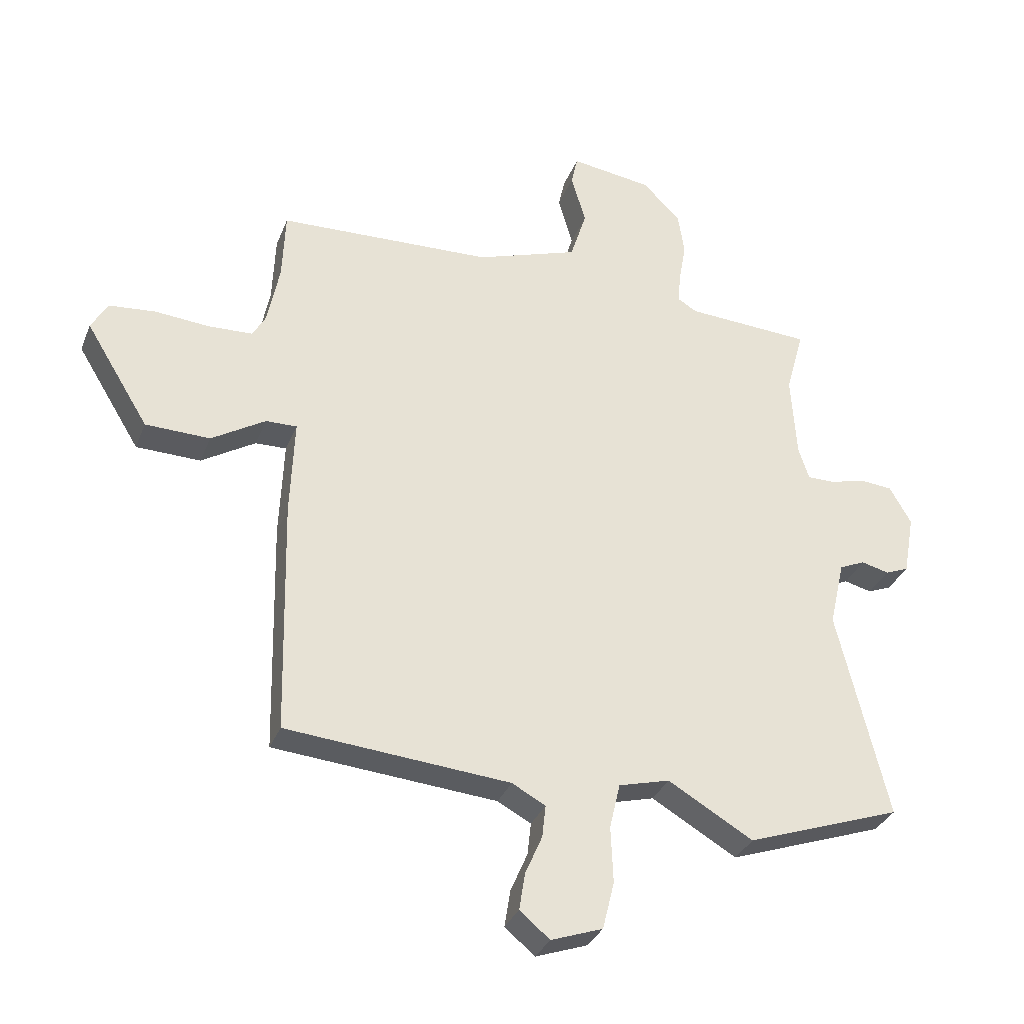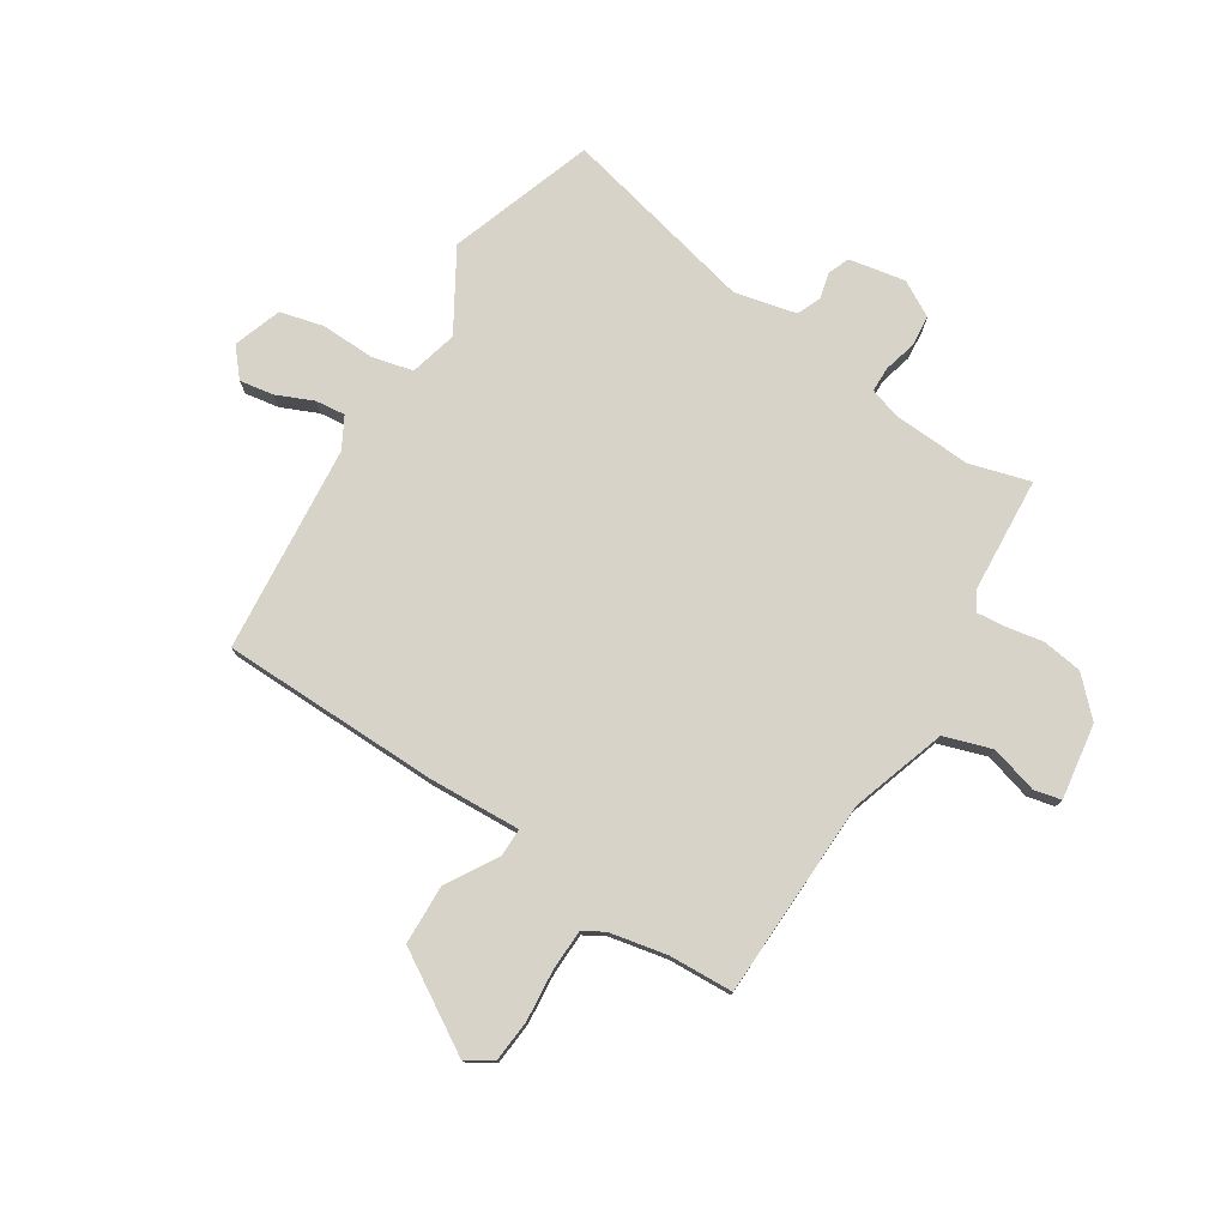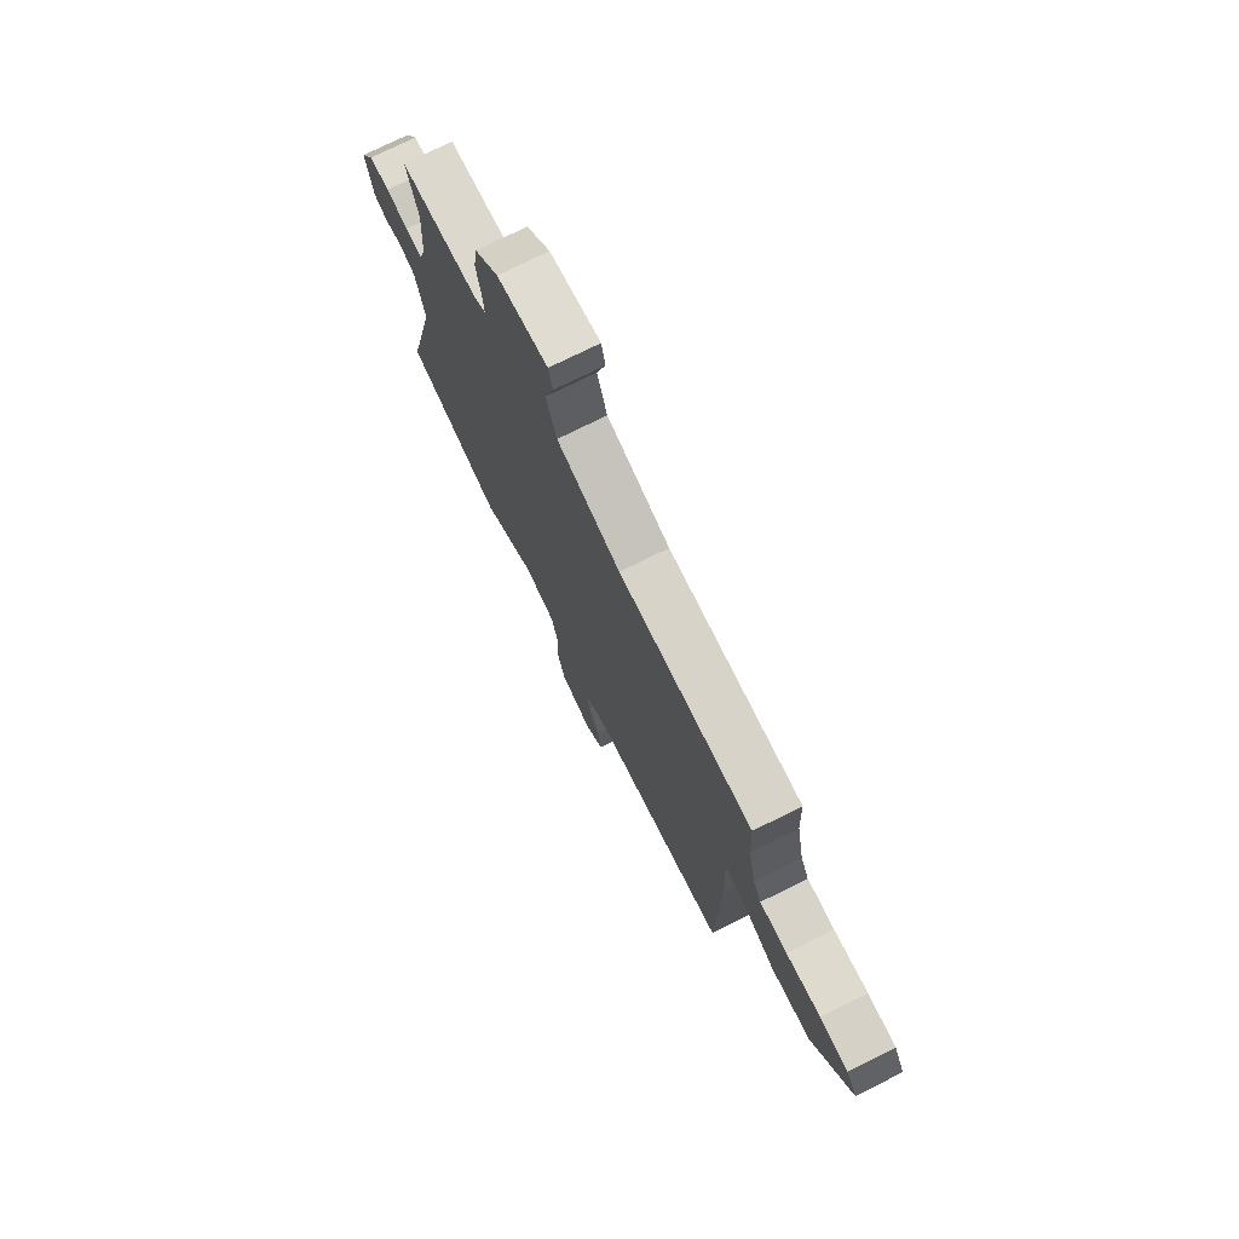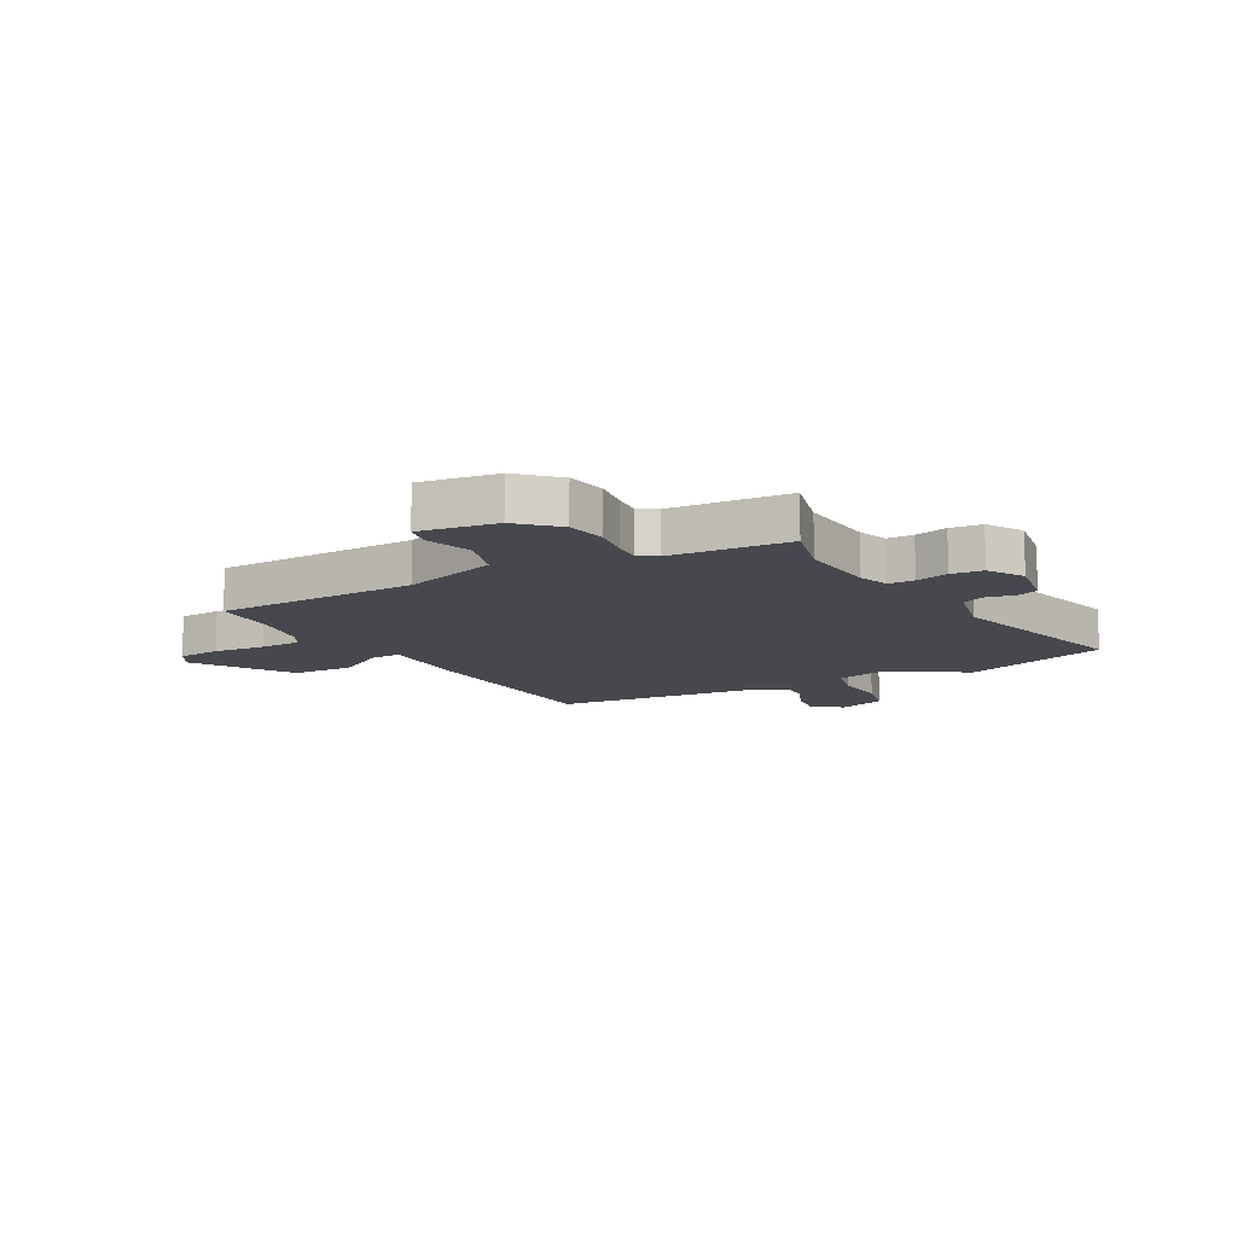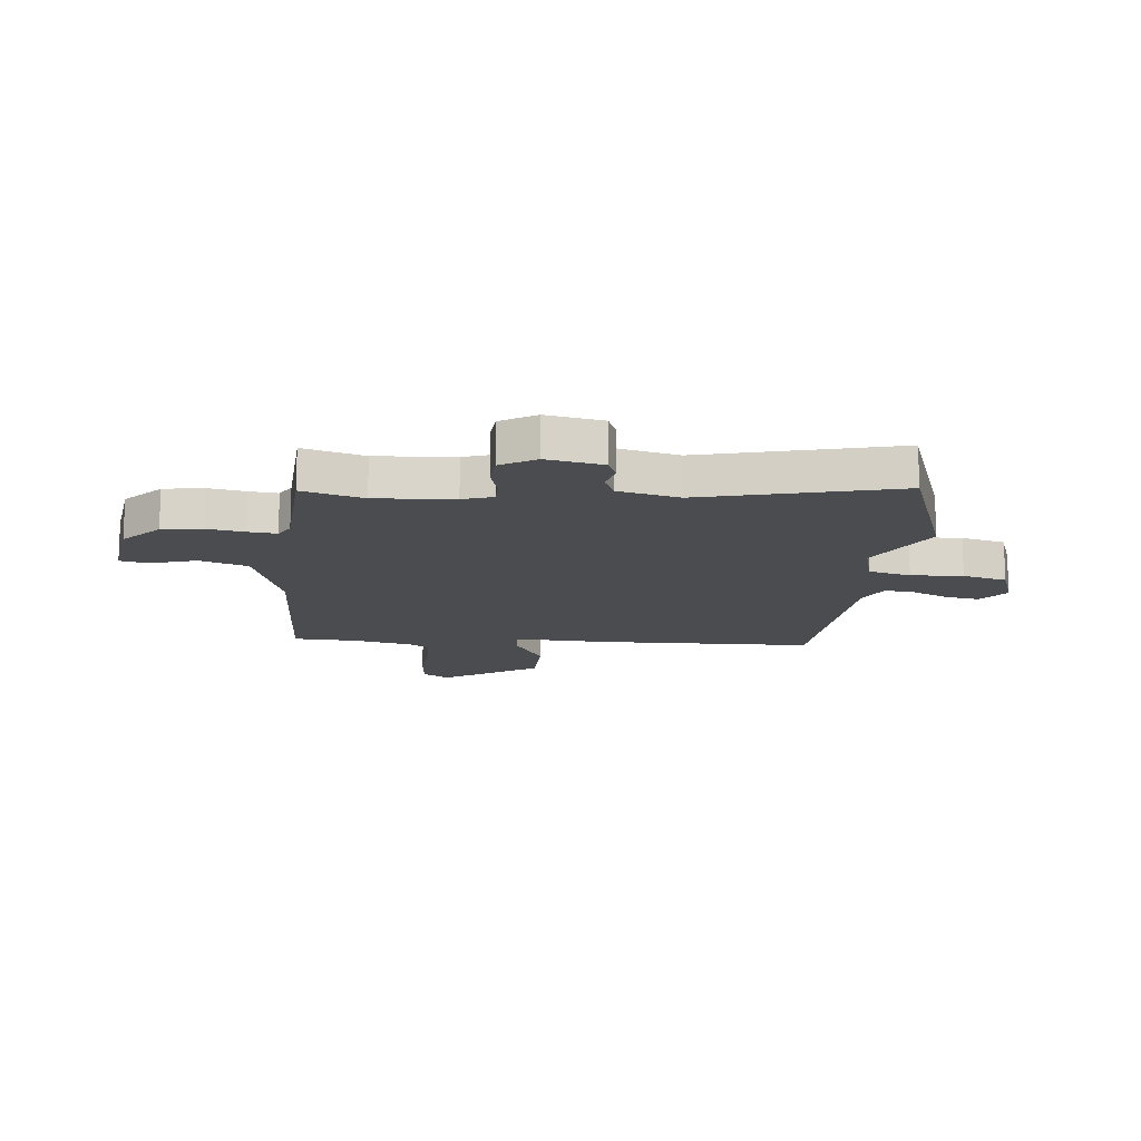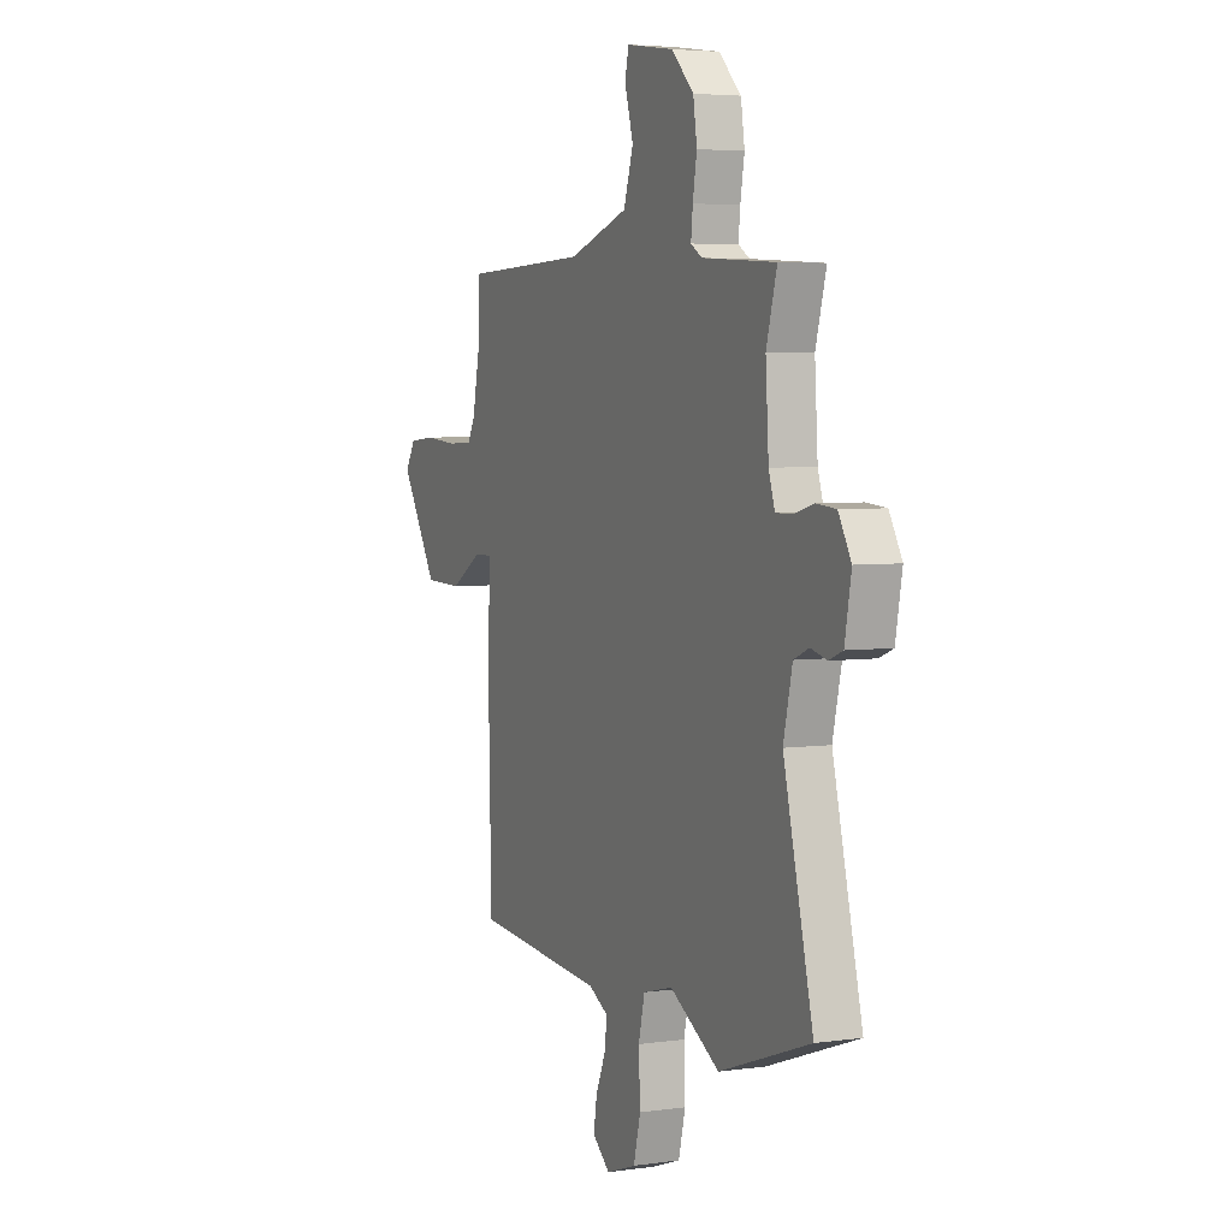
<metadata>
{"format":"obj","ext":"obj","renderer":"f3d","projection":"perspective","resolution":1024,"background":"white","views":[{"elev":-32.6,"azim":-19.3,"up":"+Z"},{"elev":76.9,"azim":-57.9,"up":"+Y"},{"elev":74.8,"azim":-116.5,"up":"+Z"},{"elev":-11.8,"azim":29.3,"up":"+Y"},{"elev":-15.1,"azim":84.5,"up":"+Y"},{"elev":4.6,"azim":65.6,"up":"+Z"}]}
</metadata>
<code>
v -0.504 0.07 0.4
v -0.499 0.07 0.518
v -0.133 0.07 0.531
v 0.041 0.07 0.589
v 0.069 0.07 0.677
v 0.044 0.07 0.763
v 0.055 0.07 0.813
v 0.194 0.07 0.793
v 0.259 0.07 0.729
v 0.27 0.07 0.656
v 0.258 0.07 0.586
v 0.253 0.07 0.534
v 0.286 0.07 0.514
v 0.5 0.07 0.501
v 0.469 0.07 0.389
v 0.478 0.07 0.245
v 0.496 0.07 0.189
v 0.543 0.07 0.189
v 0.602 0.07 0.205
v 0.659 0.07 0.2
v 0.696 0.07 0.135
v 0.677 0.07 0.031
v 0.637 0.07 0.015
v 0.59 0.07 0.027
v 0.546 0.07 0.008
v 0.52 0.07 -0.105
v 0.606 0.07 -0.463
v 0.341 0.07 -0.556
v 0.196 0.07 -0.471
v 0.109 0.07 -0.494
v 0.091 0.07 -0.571
v 0.095 0.07 -0.667
v 0.075 0.07 -0.748
v -0.013 0.07 -0.779
v -0.064 0.07 -0.736
v -0.054 0.07 -0.673
v -0.025 0.07 -0.606
v -0.019 0.07 -0.551
v -0.076 0.07 -0.52
v -0.458 0.07 -0.487
v -0.467 0.07 -0.084
v -0.46 0.07 0.083
v -0.513 0.07 0.082
v -0.605 0.07 0.026
v -0.715 0.07 0.029
v -0.823 0.07 0.205
v -0.794 0.07 0.254
v -0.716 0.07 0.261
v -0.622 0.07 0.253
v -0.547 0.07 0.256
v -0.525 0.07 0.295
v -0.504 0 0.4
v -0.499 0 0.518
v -0.133 0 0.531
v 0.041 0 0.589
v 0.069 0 0.677
v 0.044 0 0.763
v 0.055 0 0.813
v 0.194 0 0.793
v 0.259 0 0.729
v 0.27 0 0.656
v 0.258 0 0.586
v 0.253 0 0.534
v 0.286 0 0.514
v 0.5 0 0.501
v 0.469 0 0.389
v 0.478 0 0.245
v 0.496 0 0.189
v 0.543 0 0.189
v 0.602 0 0.205
v 0.659 0 0.2
v 0.696 0 0.135
v 0.677 0 0.031
v 0.637 0 0.015
v 0.59 0 0.027
v 0.546 0 0.008
v 0.52 0 -0.105
v 0.606 0 -0.463
v 0.341 0 -0.556
v 0.196 0 -0.471
v 0.109 0 -0.494
v 0.091 0 -0.571
v 0.095 0 -0.667
v 0.075 0 -0.748
v -0.013 0 -0.779
v -0.064 0 -0.736
v -0.054 0 -0.673
v -0.025 0 -0.606
v -0.019 0 -0.551
v -0.076 0 -0.52
v -0.458 0 -0.487
v -0.467 0 -0.084
v -0.46 0 0.083
v -0.513 0 0.082
v -0.605 0 0.026
v -0.715 0 0.029
v -0.823 0 0.205
v -0.794 0 0.254
v -0.716 0 0.261
v -0.622 0 0.253
v -0.547 0 0.256
v -0.525 0 0.295
f 47 48 49
f 46 47 49
f 45 46 49
f 44 45 49
f 43 44 49
f 42 43 49 50
f 39 40 41 42
f 42 50 51
f 39 42 51
f 38 39 51
f 35 36 37
f 34 35 37
f 33 34 37
f 32 33 37
f 31 32 37
f 30 31 37 38
f 26 27 28 29
f 25 26 29 30
f 22 23 24
f 21 22 24
f 20 21 24
f 19 20 24
f 18 19 24
f 17 18 24 25
f 38 51 1
f 30 38 1
f 25 30 1
f 17 25 1
f 16 17 1
f 9 10 11
f 8 9 11
f 7 8 11
f 6 7 11
f 5 6 11
f 4 5 11 12
f 3 4 12 13
f 2 3 13
f 1 2 13
f 16 1 13
f 15 16 13
f 13 14 15
f 100 99 98
f 100 98 97
f 100 97 96
f 100 96 95
f 100 95 94
f 101 100 94 93
f 93 92 91 90
f 102 101 93
f 102 93 90
f 102 90 89
f 88 87 86
f 88 86 85
f 88 85 84
f 88 84 83
f 88 83 82
f 89 88 82 81
f 80 79 78 77
f 81 80 77 76
f 75 74 73
f 75 73 72
f 75 72 71
f 75 71 70
f 75 70 69
f 76 75 69 68
f 52 102 89
f 52 89 81
f 52 81 76
f 52 76 68
f 52 68 67
f 62 61 60
f 62 60 59
f 62 59 58
f 62 58 57
f 62 57 56
f 63 62 56 55
f 64 63 55 54
f 64 54 53
f 64 53 52
f 64 52 67
f 64 67 66
f 66 65 64
f 1 52 53 2
f 2 53 54 3
f 3 54 55 4
f 4 55 56 5
f 5 56 57 6
f 6 57 58 7
f 7 58 59 8
f 8 59 60 9
f 9 60 61 10
f 10 61 62 11
f 11 62 63 12
f 12 63 64 13
f 13 64 65 14
f 14 65 66 15
f 15 66 67 16
f 16 67 68 17
f 17 68 69 18
f 18 69 70 19
f 19 70 71 20
f 20 71 72 21
f 21 72 73 22
f 22 73 74 23
f 23 74 75 24
f 24 75 76 25
f 25 76 77 26
f 26 77 78 27
f 27 78 79 28
f 28 79 80 29
f 29 80 81 30
f 30 81 82 31
f 31 82 83 32
f 32 83 84 33
f 33 84 85 34
f 34 85 86 35
f 35 86 87 36
f 36 87 88 37
f 37 88 89 38
f 38 89 90 39
f 39 90 91 40
f 40 91 92 41
f 41 92 93 42
f 42 93 94 43
f 43 94 95 44
f 44 95 96 45
f 45 96 97 46
f 46 97 98 47
f 47 98 99 48
f 48 99 100 49
f 49 100 101 50
f 50 101 102 51
f 51 102 52 1

</code>
